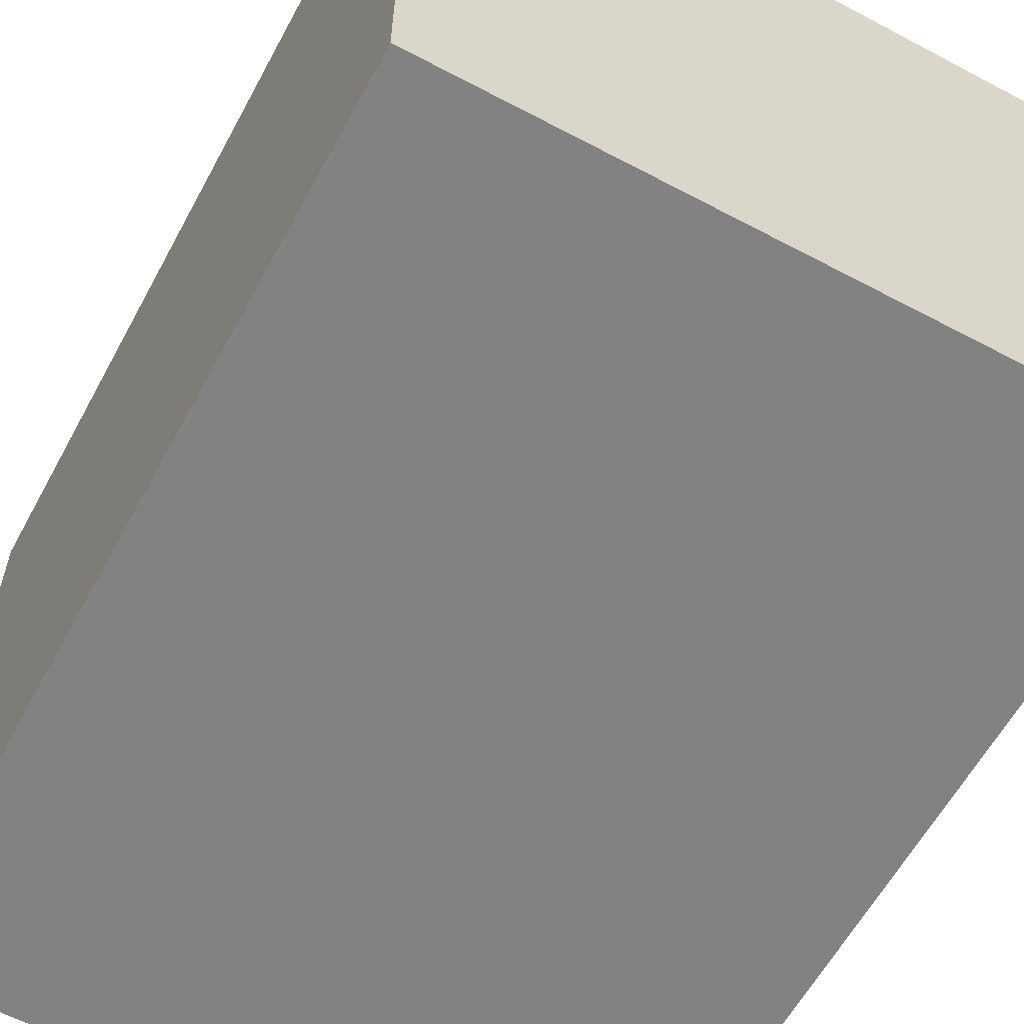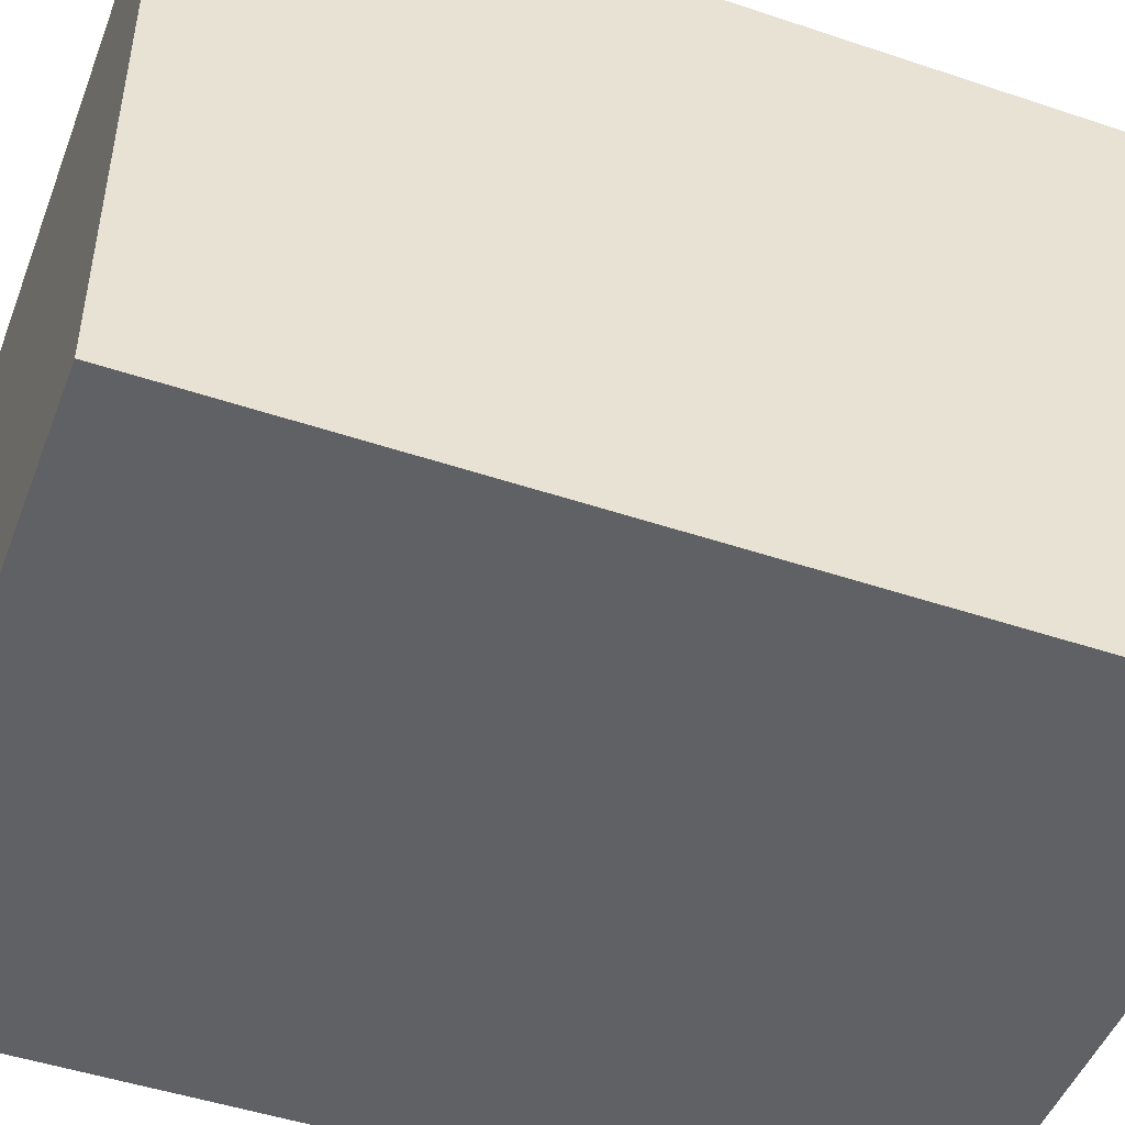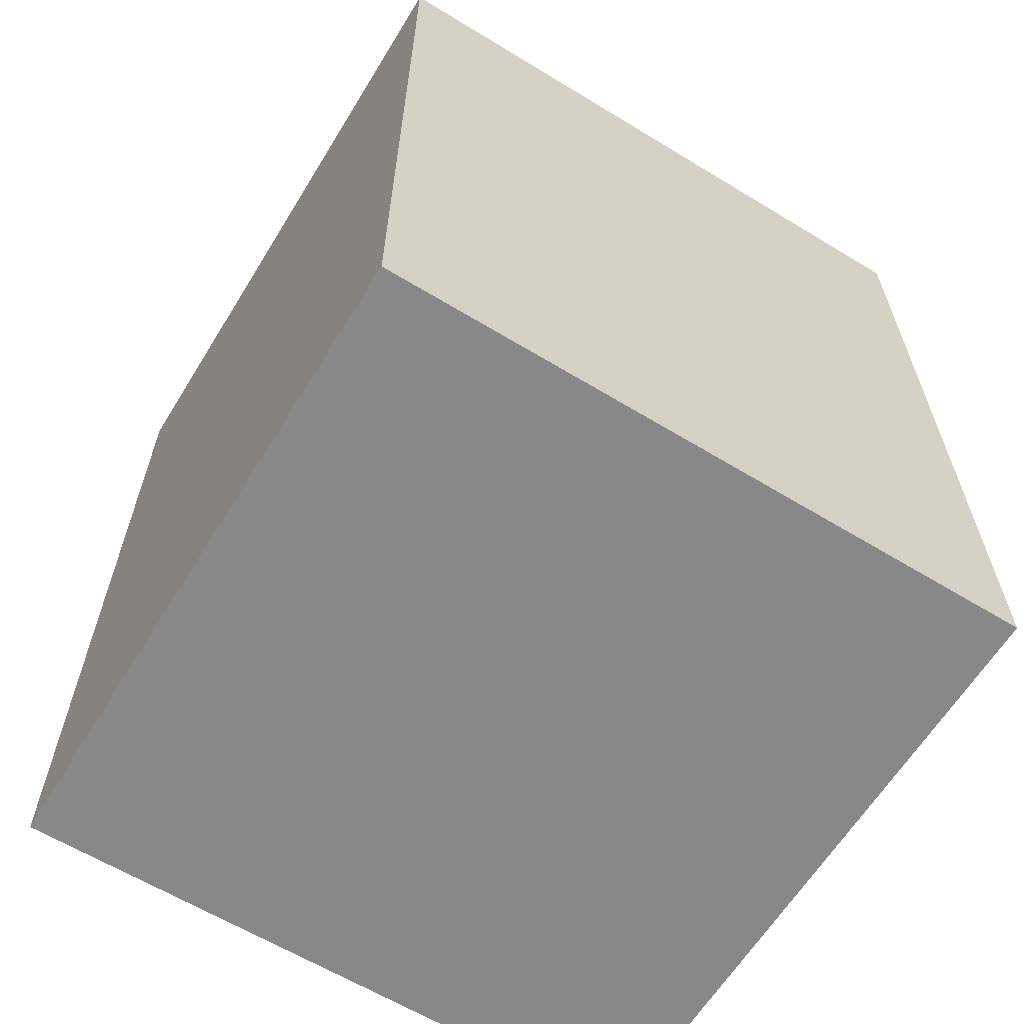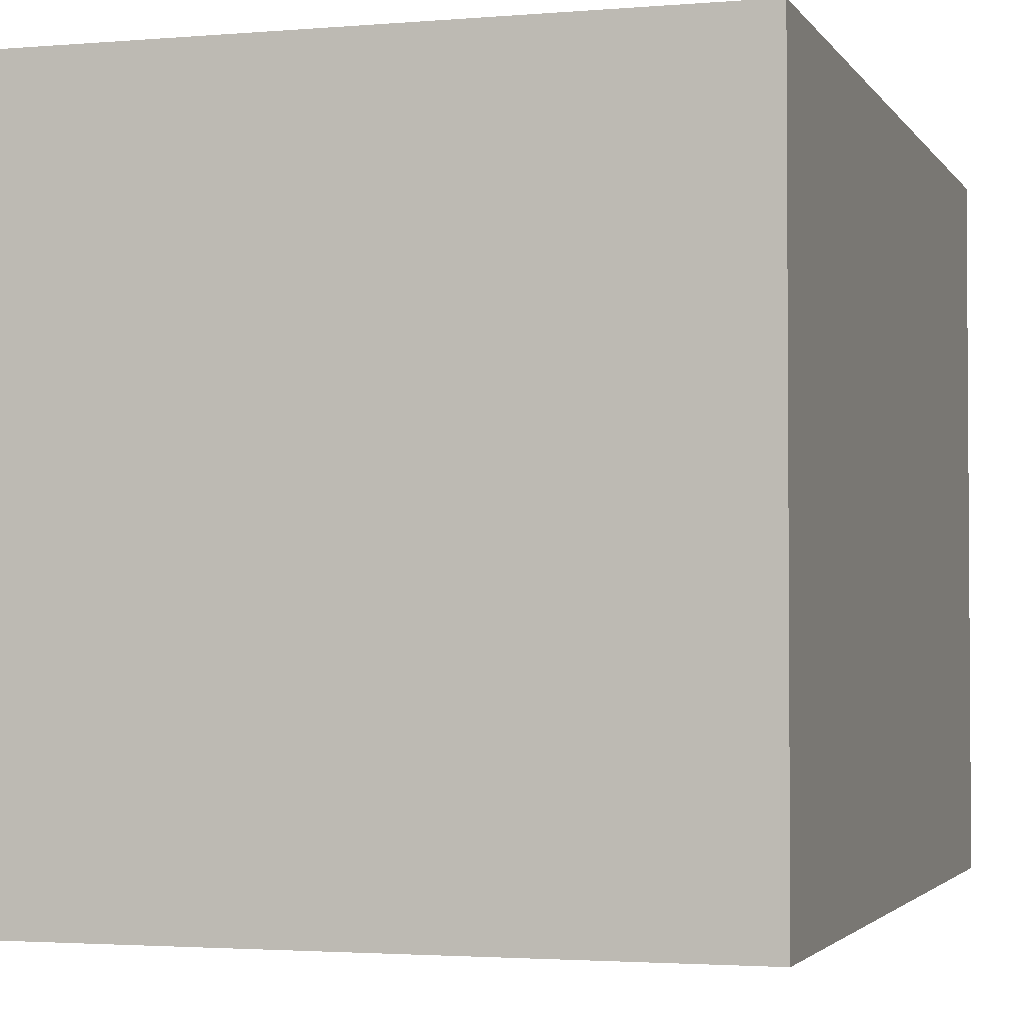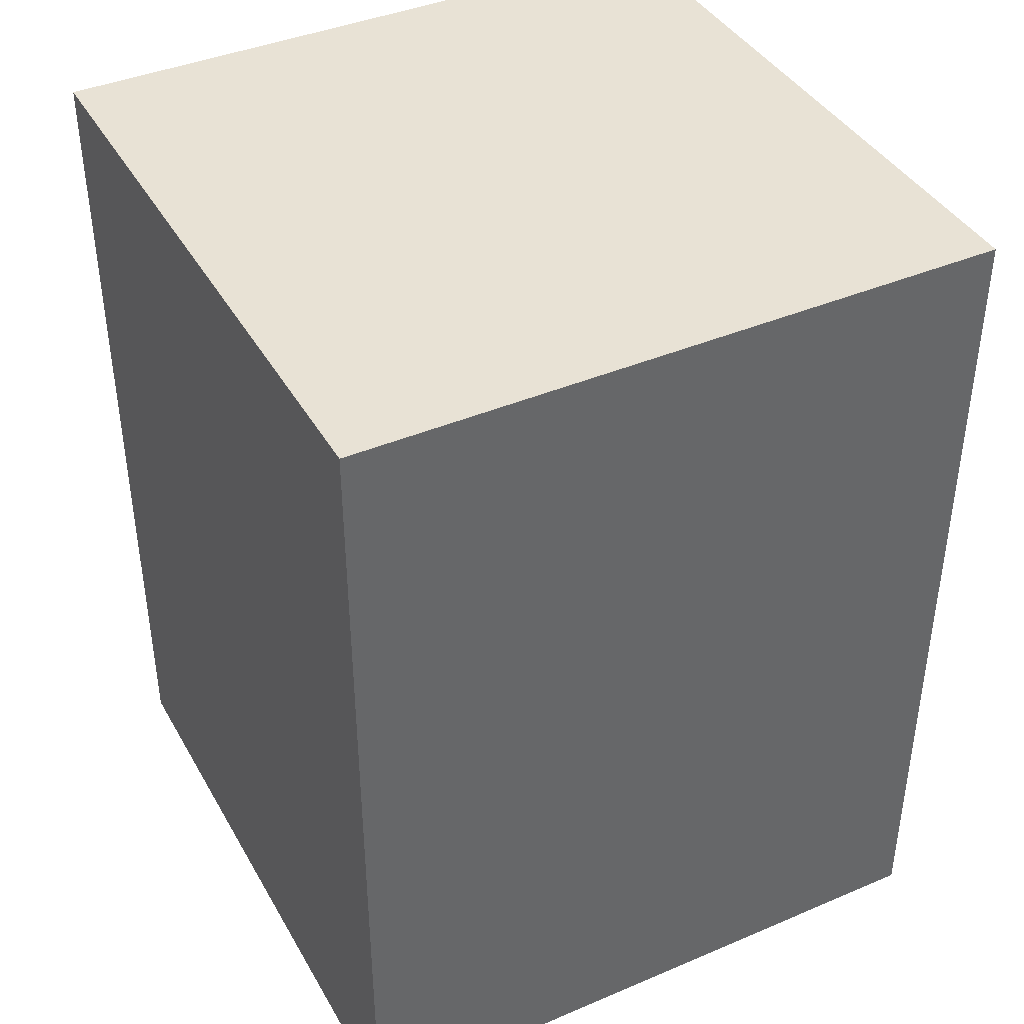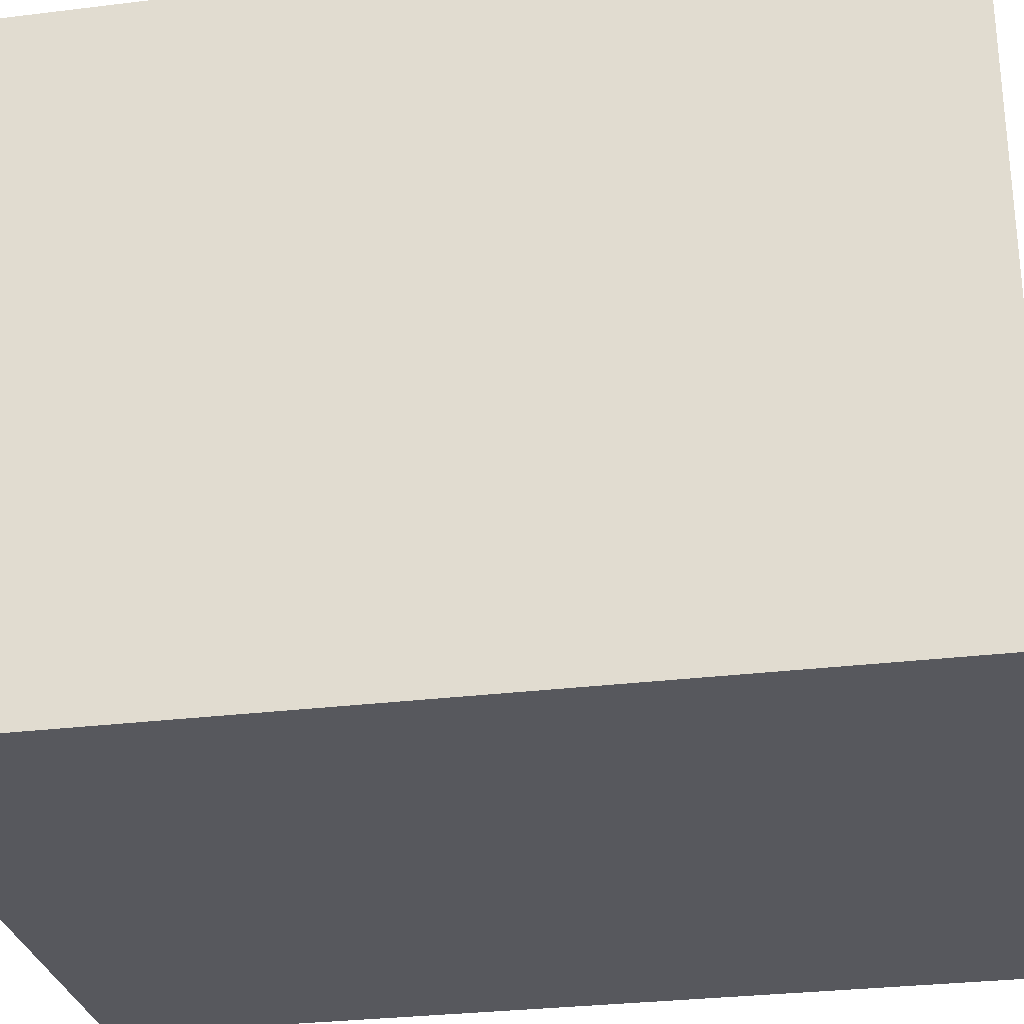
<metadata>
{"format":"obj","ext":"obj","renderer":"f3d","projection":"perspective","resolution":1024,"background":"white","views":[{"elev":-60.7,"azim":-28.4,"up":"+Y"},{"elev":-48.0,"azim":69.4,"up":"+Y"},{"elev":-62.9,"azim":148.4,"up":"+Z"},{"elev":-2.5,"azim":16.9,"up":"+Y"},{"elev":40.7,"azim":152.6,"up":"+Z"},{"elev":-28.9,"azim":-79.5,"up":"+Y"}]}
</metadata>
<code>
o co_culling
v -60 -60 0
v -60 -60 160
v -60 60 0
v -60 60 160
v 60 -60 0
v 60 -60 160
v 60 60 0
v 60 60 160
f 3 2 1
f 7 4 3
f 5 8 7
f 1 6 5
f 1 7 3
f 6 4 8
f 3 4 2
f 7 8 4
f 5 6 8
f 1 2 6
f 1 5 7
f 6 2 4

</code>
